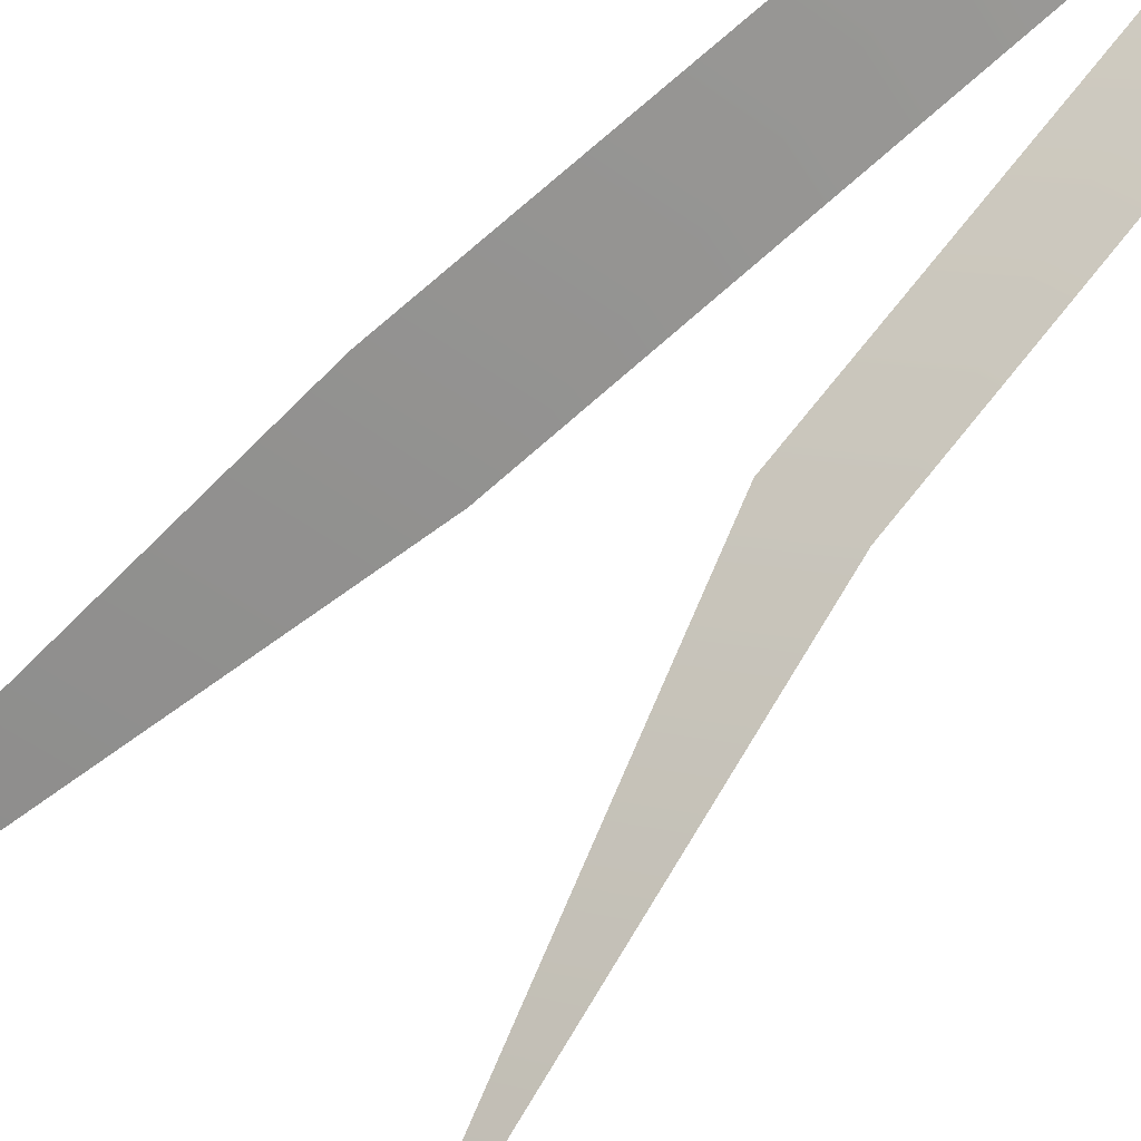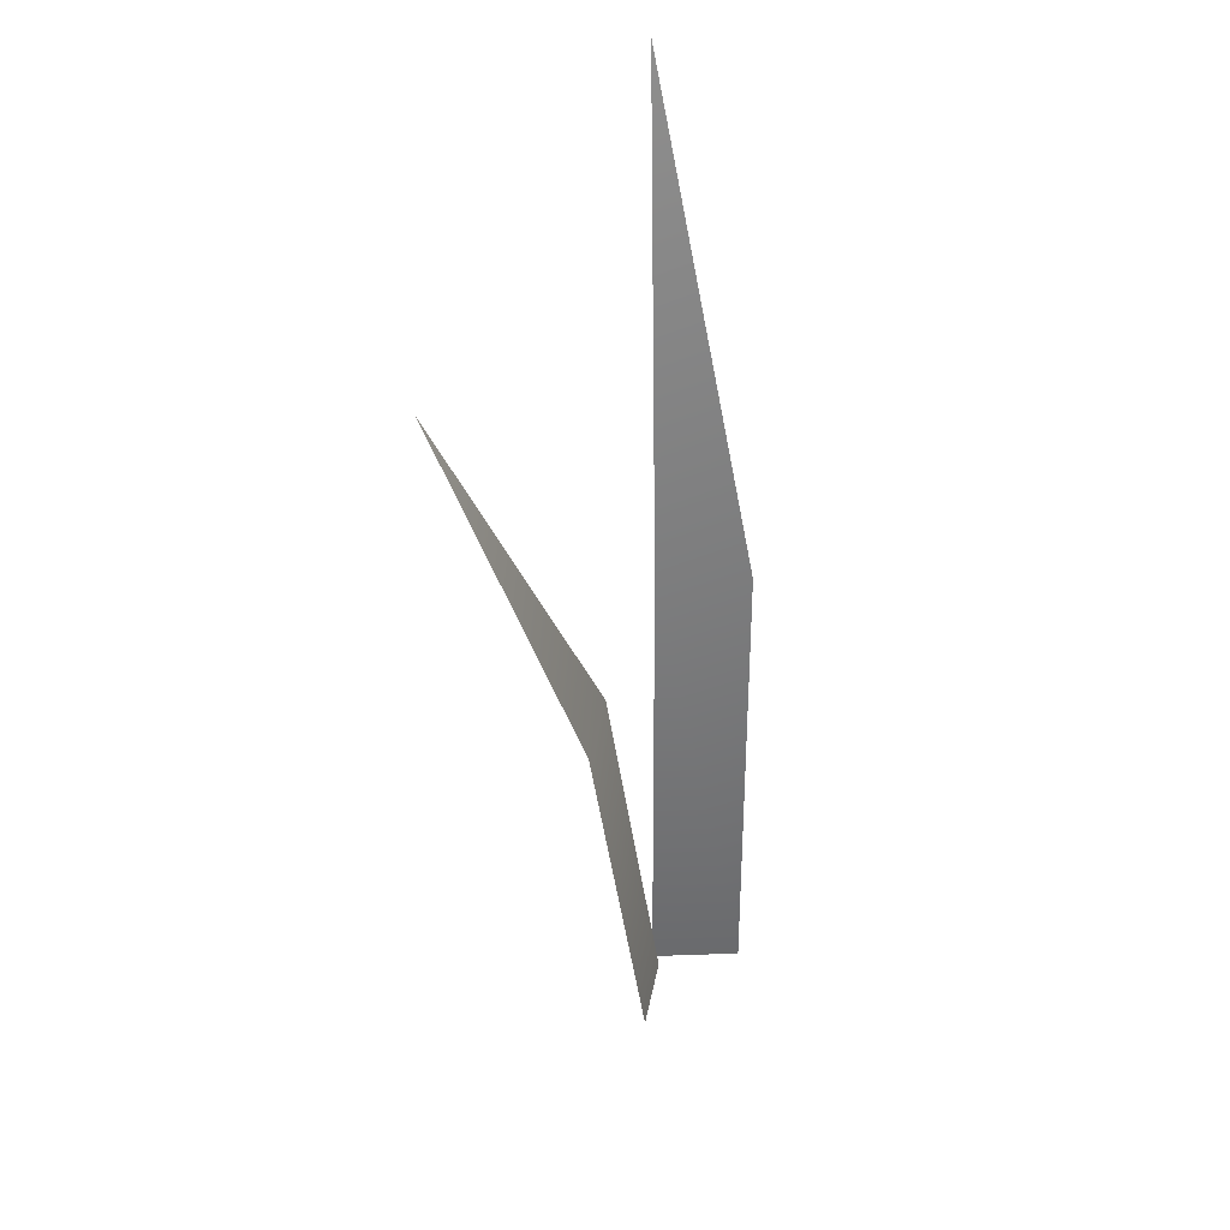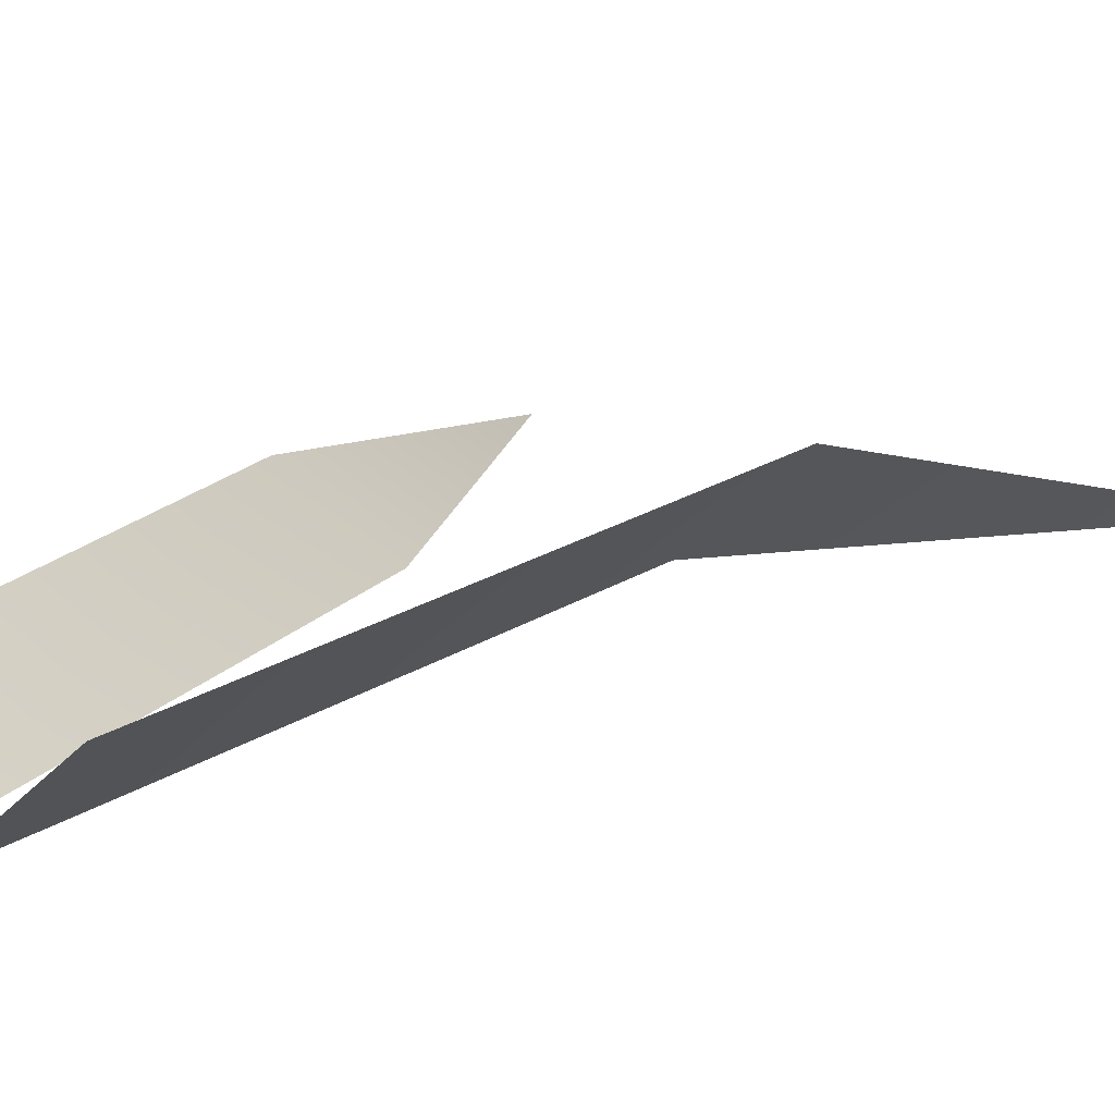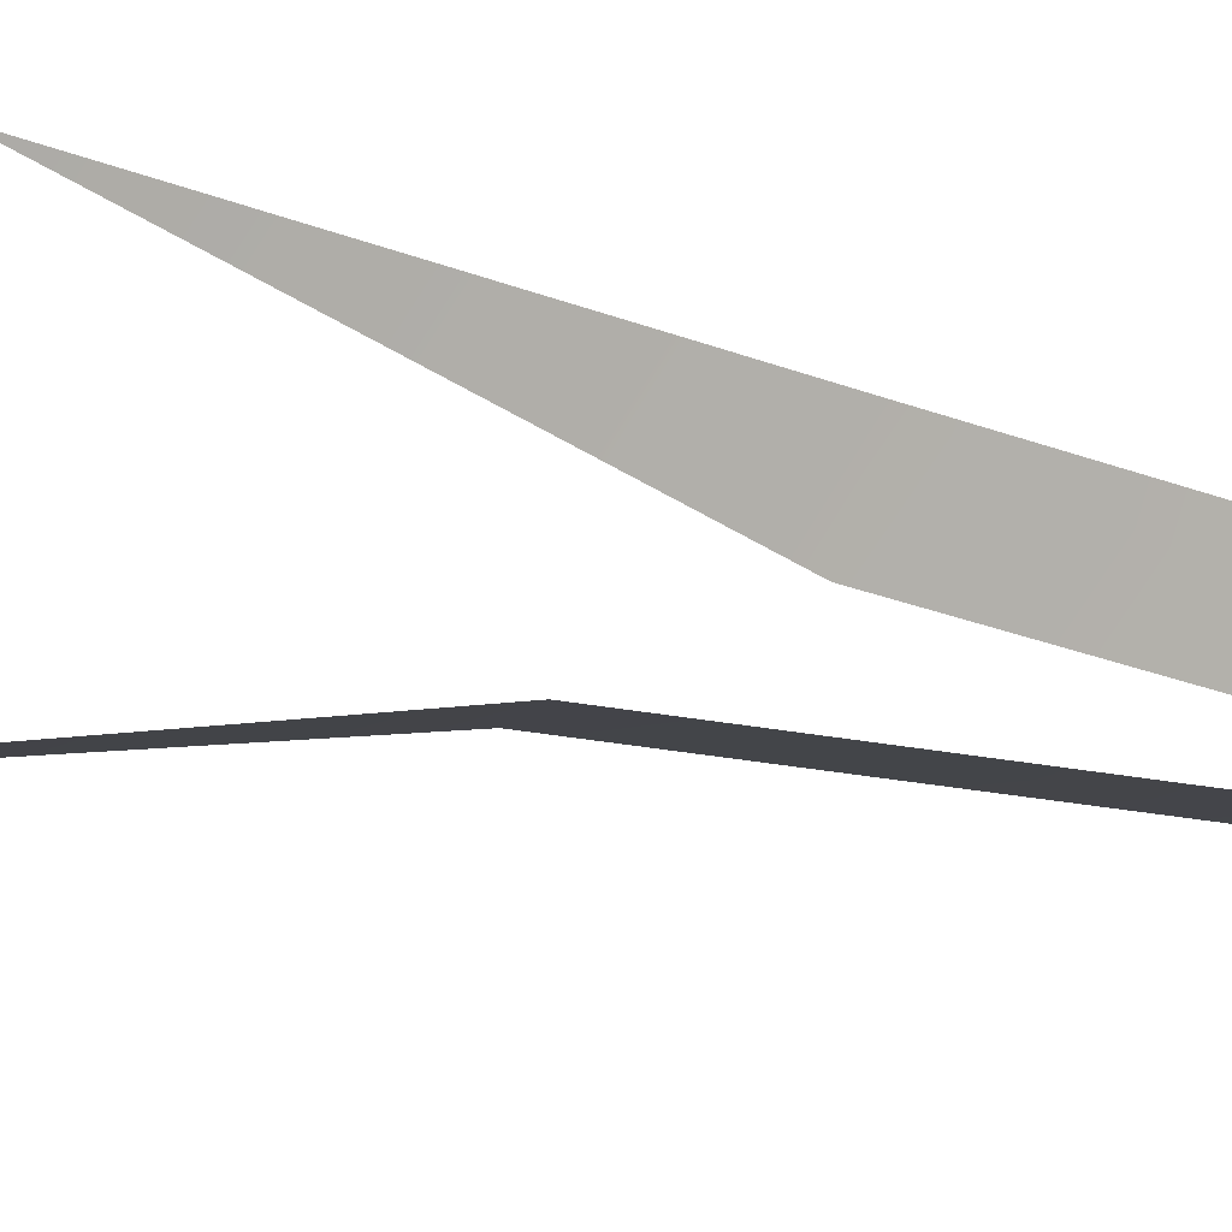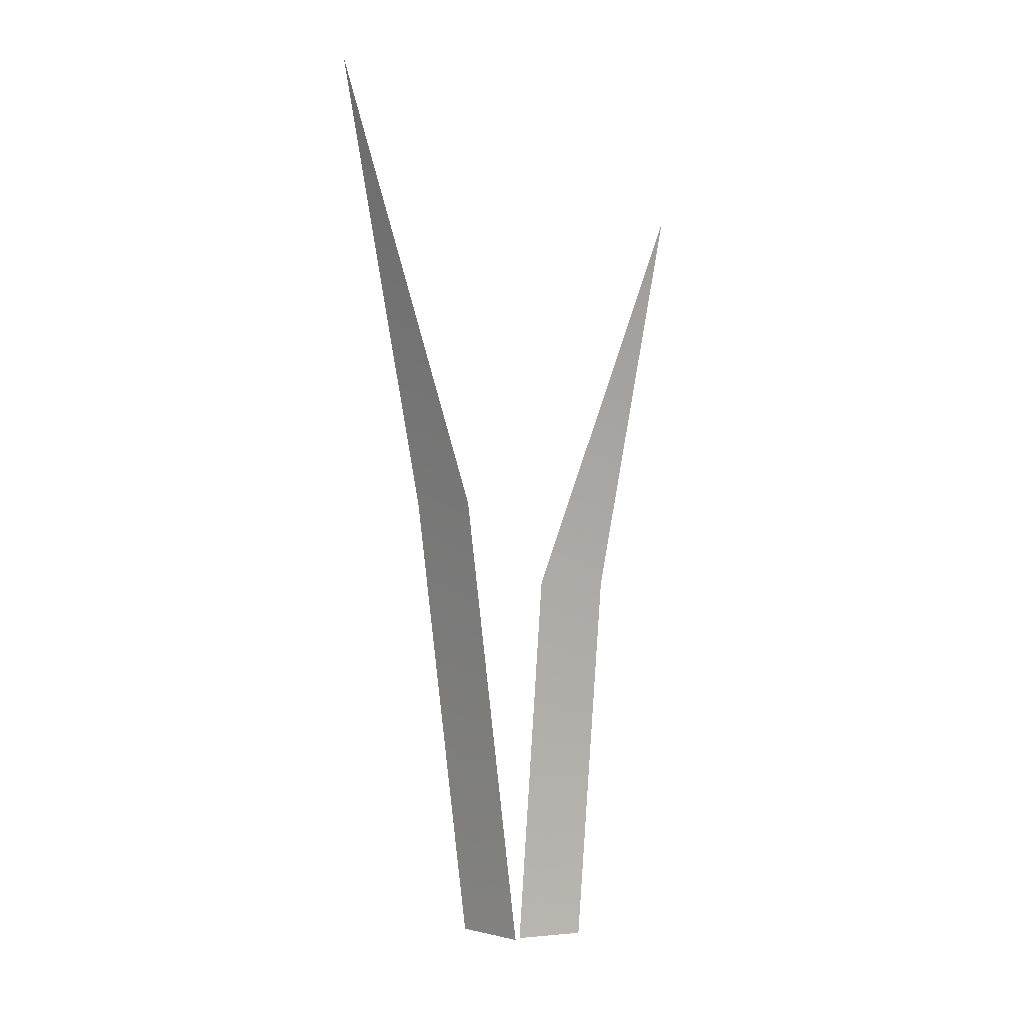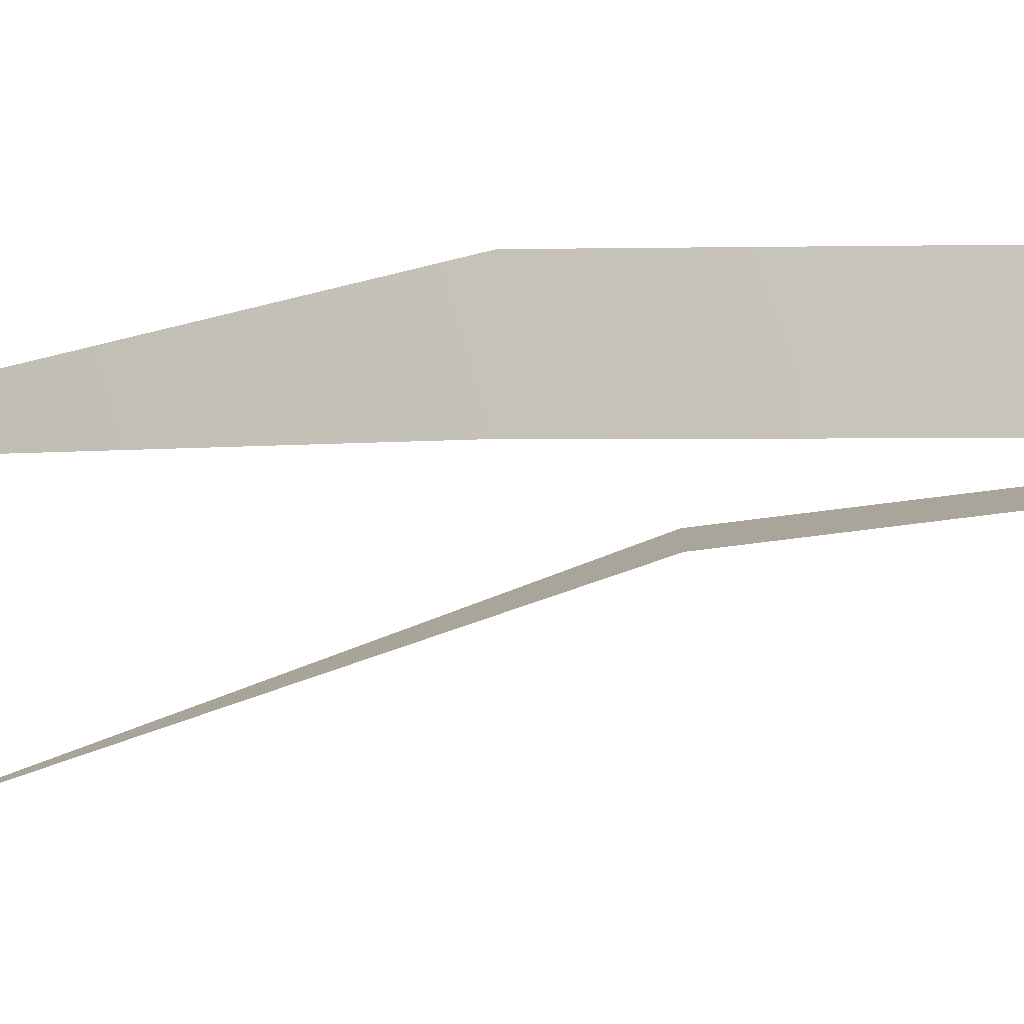
<metadata>
{"format":"obj","ext":"obj","renderer":"f3d","projection":"perspective","resolution":1024,"background":"white","views":[{"elev":70.5,"azim":-136.2,"up":"+Z"},{"elev":45.0,"azim":-46.6,"up":"+Y"},{"elev":21.7,"azim":26.7,"up":"+Z"},{"elev":-54.3,"azim":-109.2,"up":"+Z"},{"elev":-2.8,"azim":-173.9,"up":"+Y"},{"elev":39.4,"azim":-88.5,"up":"+Z"}]}
</metadata>
<code>
g Grass_b_TwoS_01
v -0.03802 0.1667 -0.01243
v -0.02495 -0.0103 0.008705
v -0.009868 0.1667 -0.02983
v 0.003198 -0.0103 -0.0087
v -0.07014 0.336 -0.06438
v 0.02584 0.206 -0.03586
v 0.004646 -0.0103 -0.01412
v 0.05481 0.206 -0.007628
v 0.03361 -0.0103 0.01412
v 0.07795 0.413 -0.08933
v -0.03807 0.1667 -0.01251
v -0.02501 -0.01031 0.008621
v -0.009919 0.1667 -0.02992
v 0.003146 -0.01031 -0.008785
v -0.07019 0.336 -0.06446
v 0.02591 0.206 -0.03593
v 0.004715 -0.01031 -0.01419
v 0.05488 0.206 -0.007697
v 0.03368 -0.01031 0.01405
v 0.07802 0.4129 -0.0894
f 1 2 4 3
f 1 3 5
f 6 7 9 8
f 6 8 10
f 11 13 14 12
f 11 15 13
f 16 18 19 17
f 16 20 18

</code>
